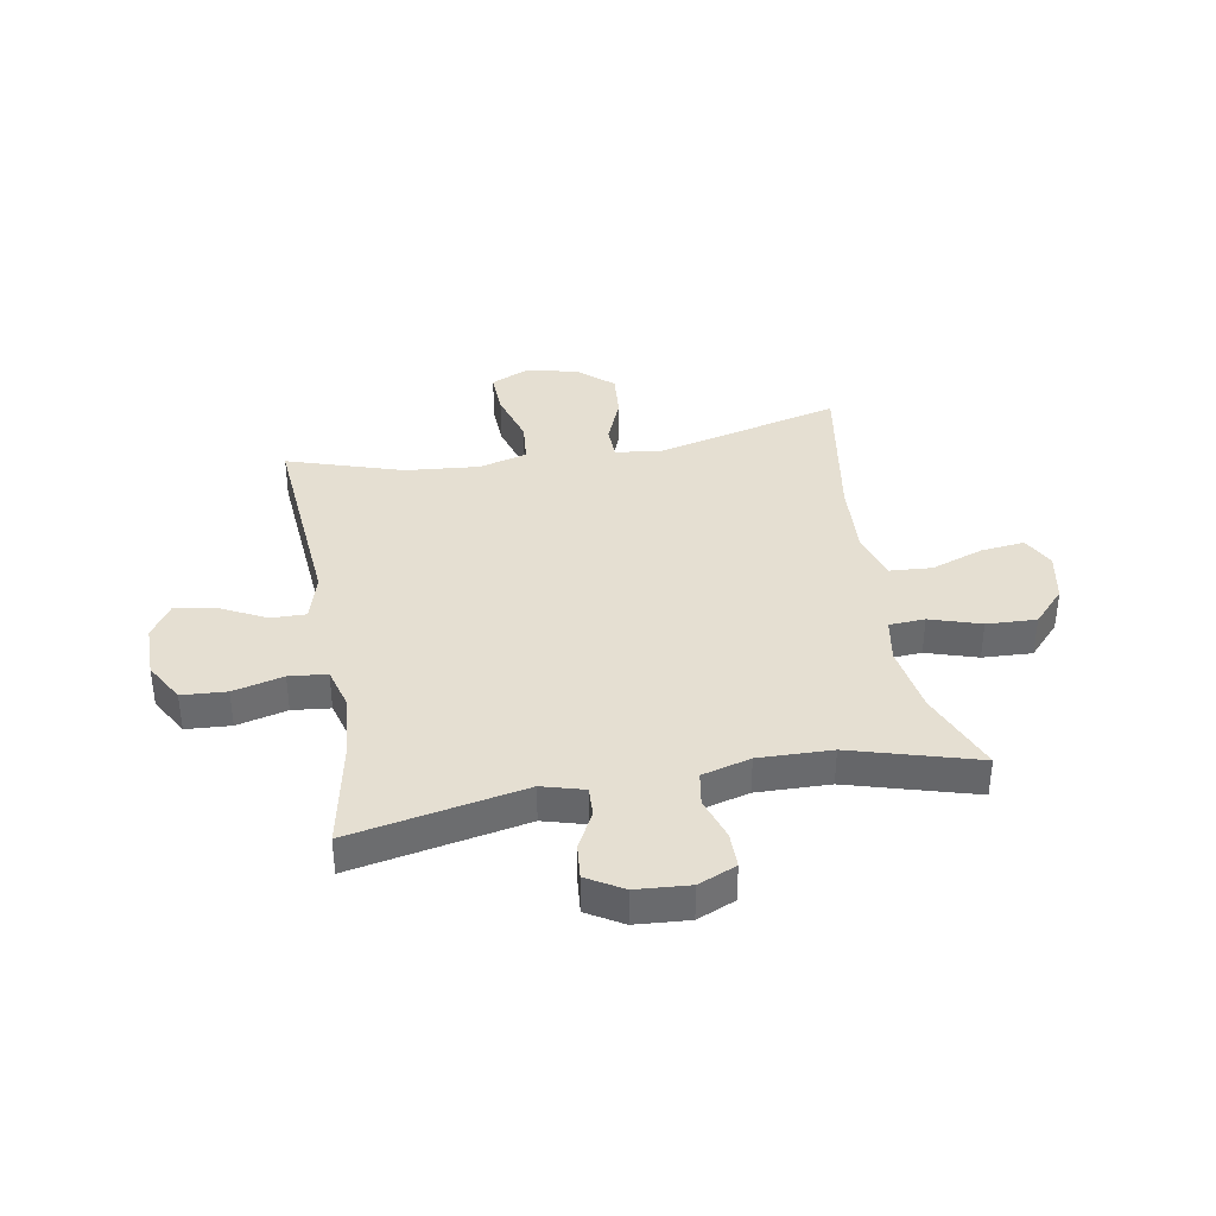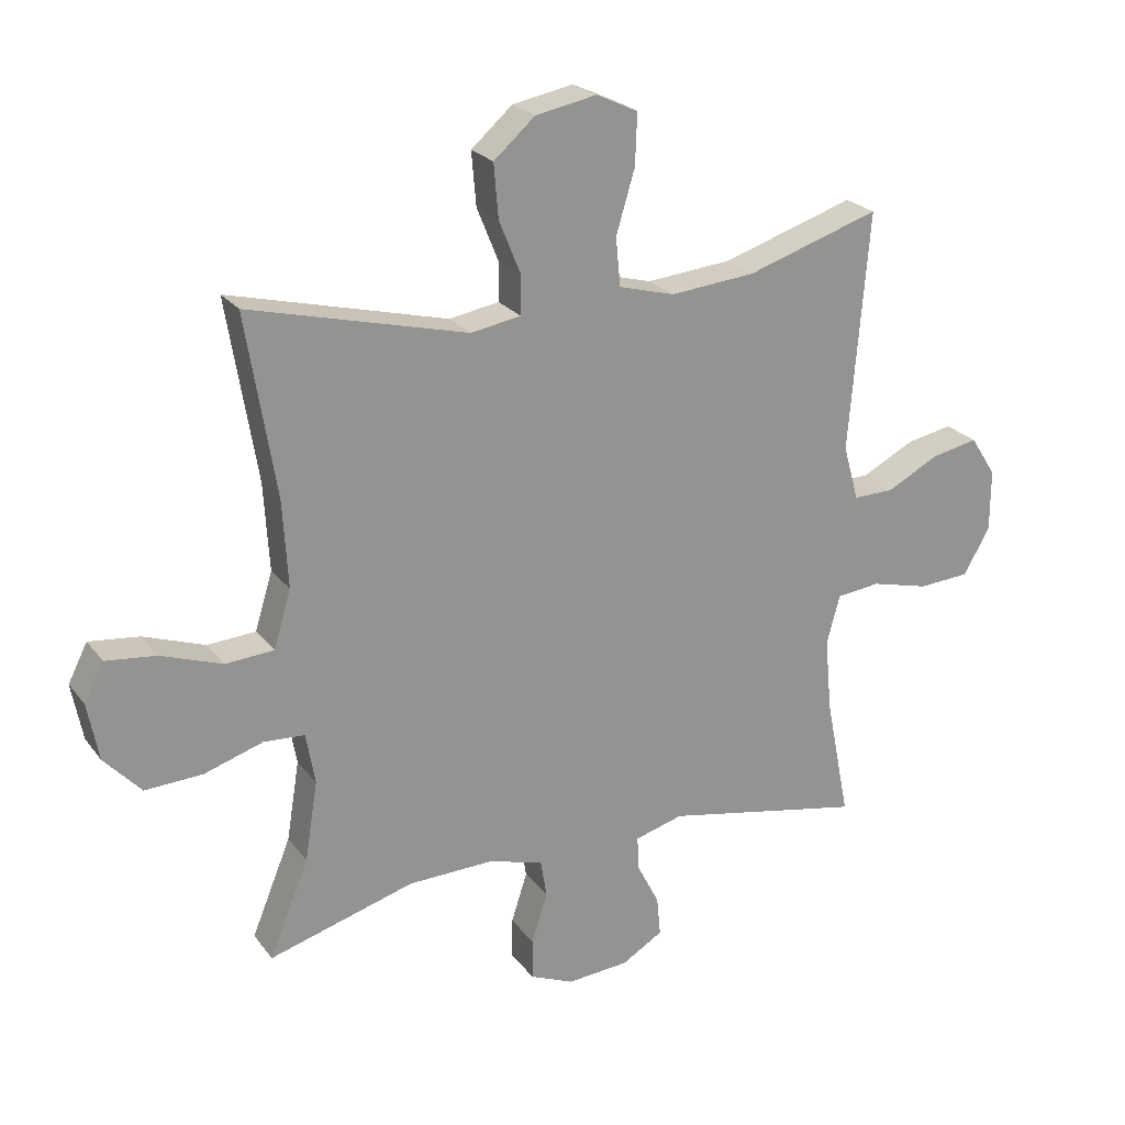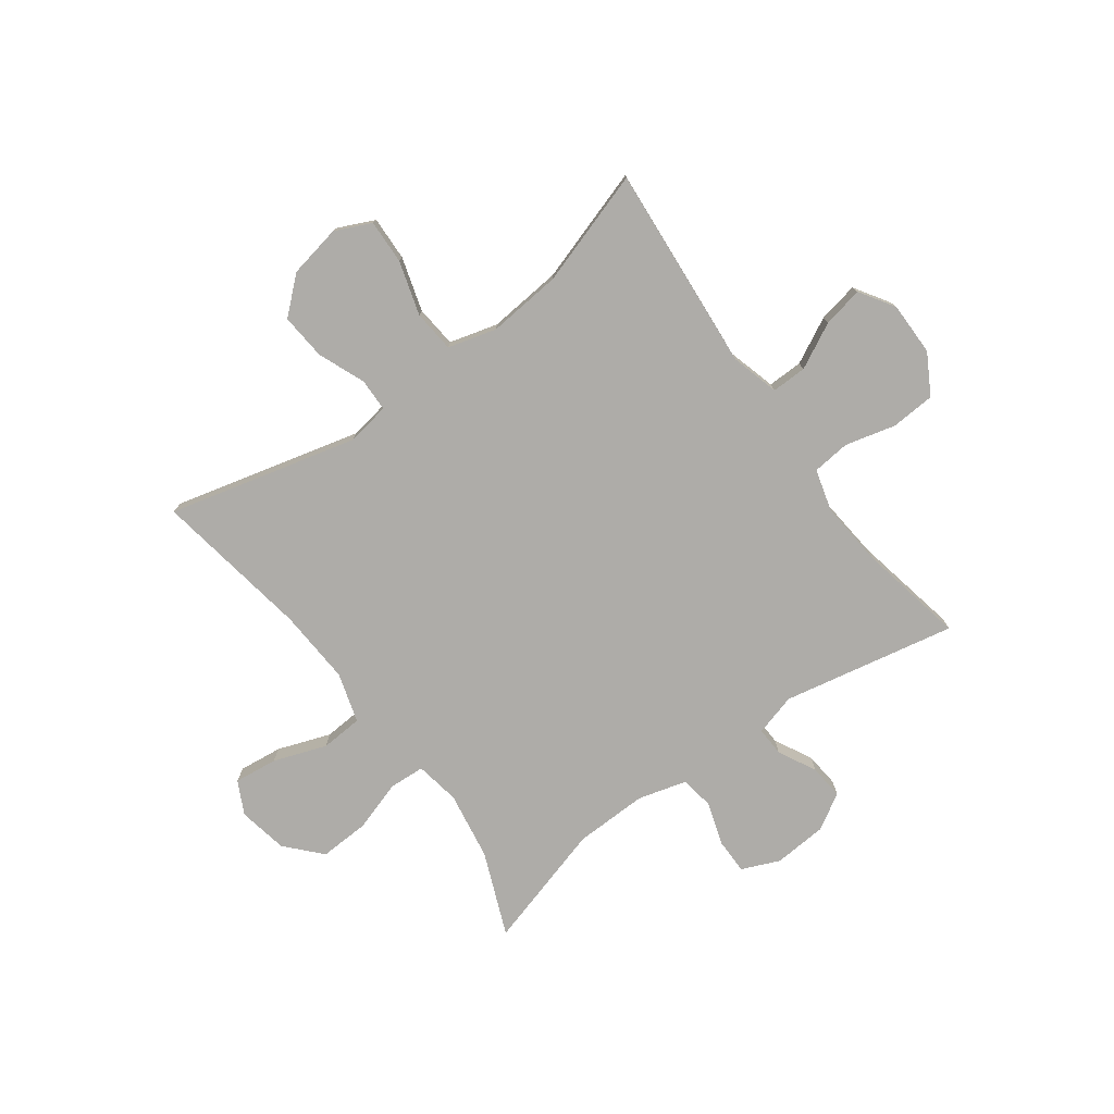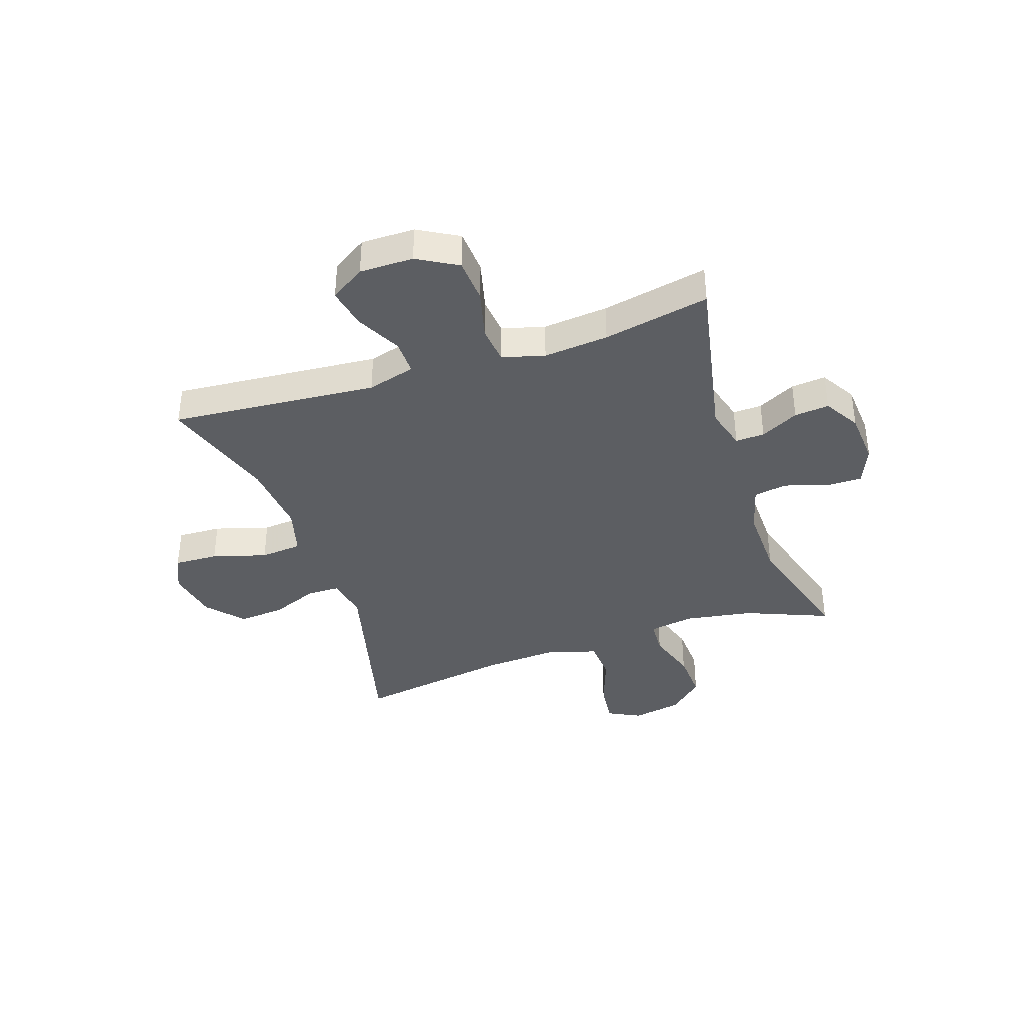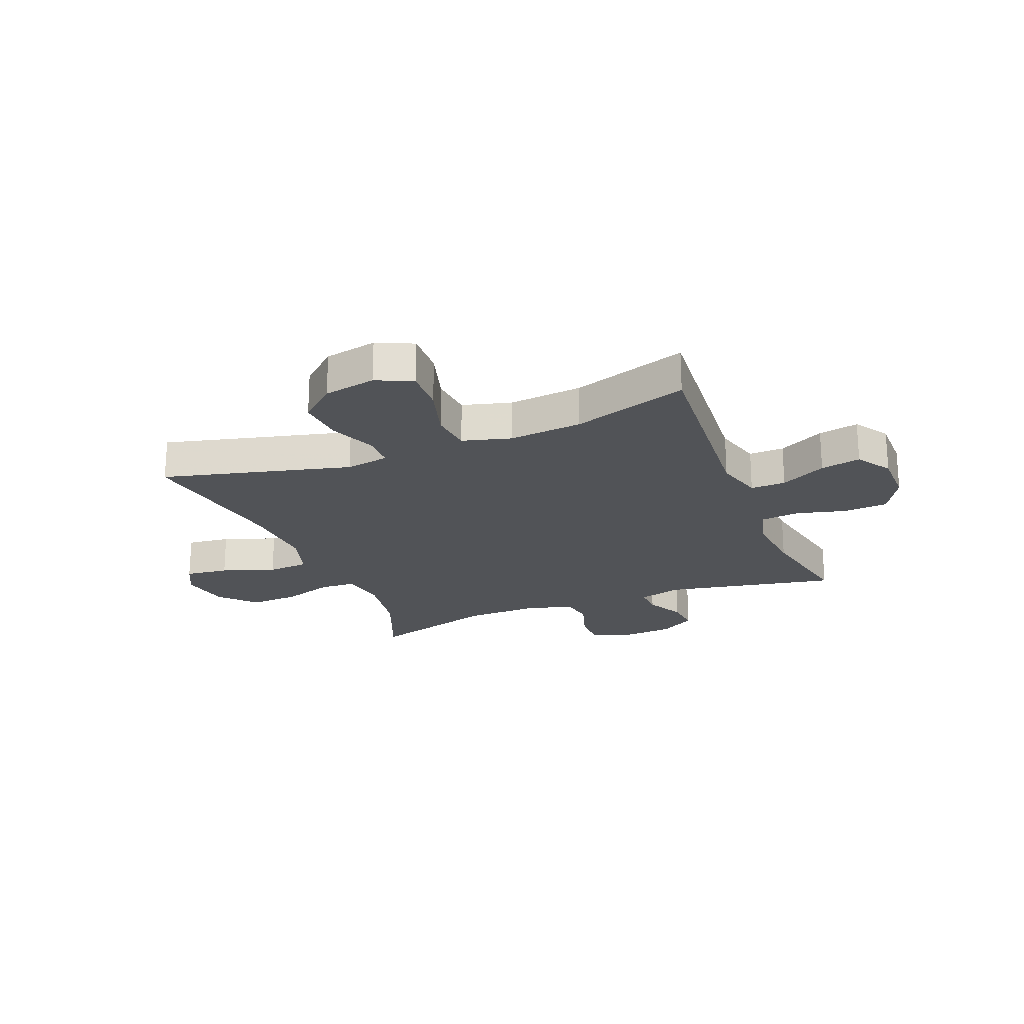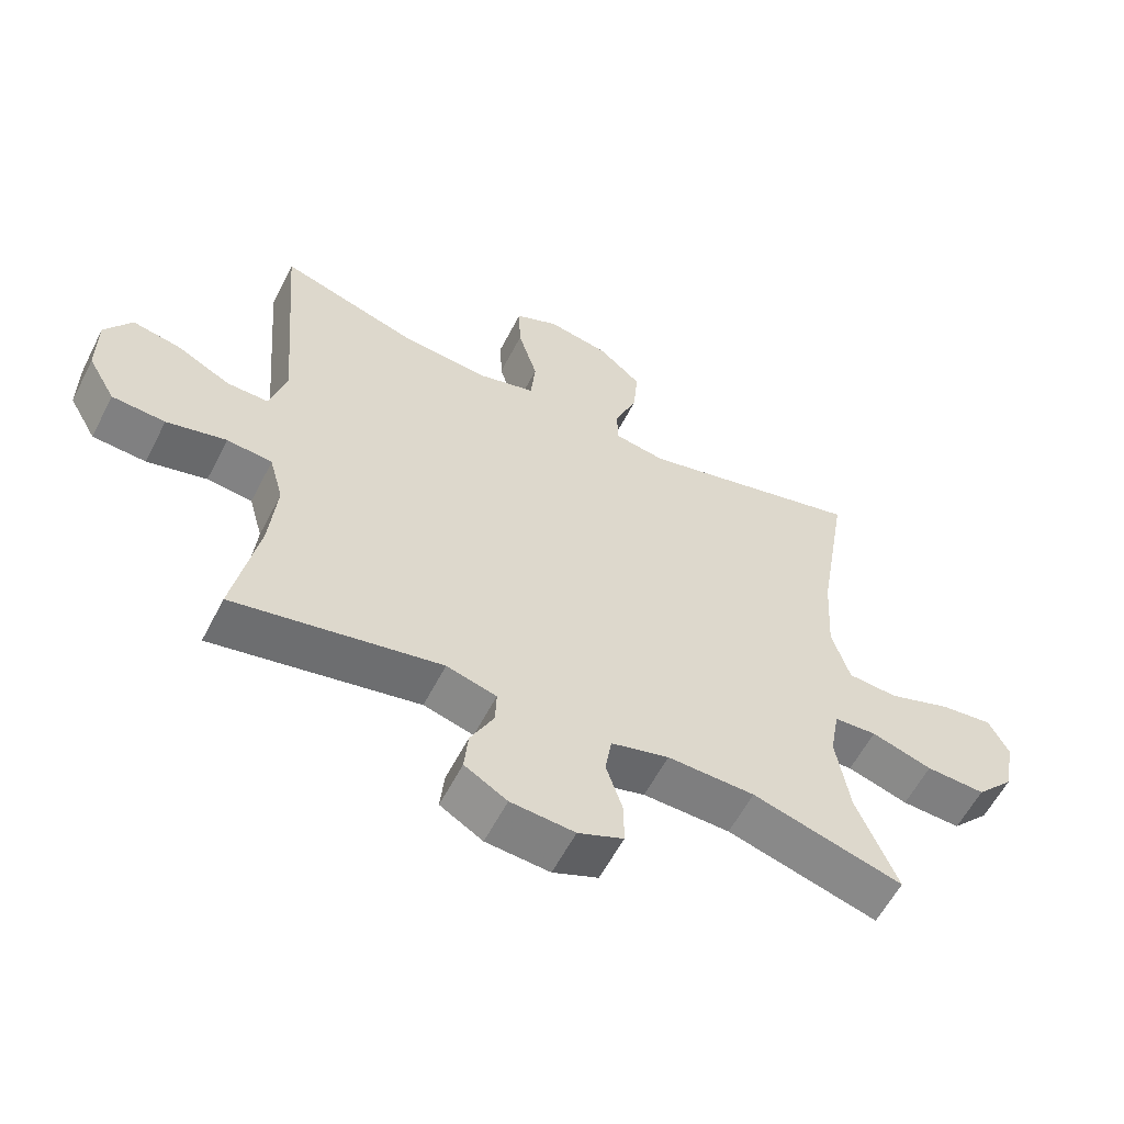
<metadata>
{"format":"obj","ext":"obj","renderer":"f3d","projection":"perspective","resolution":1024,"background":"white","views":[{"elev":37.4,"azim":170.0,"up":"+Y"},{"elev":23.5,"azim":-27.5,"up":"+Z"},{"elev":-76.9,"azim":36.2,"up":"+Y"},{"elev":-37.9,"azim":108.6,"up":"+Y"},{"elev":-22.1,"azim":21.9,"up":"+Y"},{"elev":-58.9,"azim":152.9,"up":"+Z"}]}
</metadata>
<code>
v -0.5 0.07 -0.5
v -0.439 0.07 -0.351
v -0.419 0.07 -0.228
v -0.433 0.07 -0.148
v -0.497 0.07 -0.144
v -0.588 0.07 -0.173
v -0.677 0.07 -0.177
v -0.734 0.07 -0.115
v -0.751 0.07 -0.026
v -0.721 0.07 0.033
v -0.643 0.07 0.024
v -0.548 0.07 -0.01
v -0.473 0.07 -0.005
v -0.446 0.07 0.084
v -0.454 0.07 0.219
v -0.5 0.07 0.5
v -0.162 0.07 0.414
v -0.084 0.07 0.427
v -0.083 0.07 0.486
v -0.117 0.07 0.57
v -0.124 0.07 0.653
v -0.06 0.07 0.709
v 0.034 0.07 0.727
v 0.099 0.07 0.697
v 0.096 0.07 0.618
v 0.067 0.07 0.521
v 0.074 0.07 0.446
v 0.161 0.07 0.422
v 0.293 0.07 0.434
v 0.5 0.07 0.5
v 0.47 0.07 0.13
v 0.494 0.07 0.044
v 0.557 0.07 0.045
v 0.639 0.07 0.087
v 0.711 0.07 0.101
v 0.751 0.07 0.039
v 0.751 0.07 -0.057
v 0.71 0.07 -0.129
v 0.63 0.07 -0.134
v 0.54 0.07 -0.111
v 0.472 0.07 -0.118
v 0.451 0.07 -0.194
v 0.462 0.07 -0.31
v 0.5 0.07 -0.5
v 0.189 0.07 -0.438
v 0.114 0.07 -0.459
v 0.116 0.07 -0.511
v 0.151 0.07 -0.579
v 0.157 0.07 -0.641
v 0.093 0.07 -0.679
v -0.003 0.07 -0.686
v -0.071 0.07 -0.657
v -0.071 0.07 -0.593
v -0.046 0.07 -0.516
v -0.056 0.07 -0.456
v -0.143 0.07 -0.432
v -0.274 0.07 -0.435
v -0.5 0 -0.5
v -0.439 0 -0.351
v -0.419 0 -0.228
v -0.433 0 -0.148
v -0.497 0 -0.144
v -0.588 0 -0.173
v -0.677 0 -0.177
v -0.734 0 -0.115
v -0.751 0 -0.026
v -0.721 0 0.033
v -0.643 0 0.024
v -0.548 0 -0.01
v -0.473 0 -0.005
v -0.446 0 0.084
v -0.454 0 0.219
v -0.5 0 0.5
v -0.162 0 0.414
v -0.084 0 0.427
v -0.083 0 0.486
v -0.117 0 0.57
v -0.124 0 0.653
v -0.06 0 0.709
v 0.034 0 0.727
v 0.099 0 0.697
v 0.096 0 0.618
v 0.067 0 0.521
v 0.074 0 0.446
v 0.161 0 0.422
v 0.293 0 0.434
v 0.5 0 0.5
v 0.47 0 0.13
v 0.494 0 0.044
v 0.557 0 0.045
v 0.639 0 0.087
v 0.711 0 0.101
v 0.751 0 0.039
v 0.751 0 -0.057
v 0.71 0 -0.129
v 0.63 0 -0.134
v 0.54 0 -0.111
v 0.472 0 -0.118
v 0.451 0 -0.194
v 0.462 0 -0.31
v 0.5 0 -0.5
v 0.189 0 -0.438
v 0.114 0 -0.459
v 0.116 0 -0.511
v 0.151 0 -0.579
v 0.157 0 -0.641
v 0.093 0 -0.679
v -0.003 0 -0.686
v -0.071 0 -0.657
v -0.071 0 -0.593
v -0.046 0 -0.516
v -0.056 0 -0.456
v -0.143 0 -0.432
v -0.274 0 -0.435
f 52 53 54
f 51 52 54
f 50 51 54
f 49 50 54
f 48 49 54
f 47 48 54
f 46 47 54 55
f 45 46 55 56
f 43 44 45
f 42 43 45 56
f 38 39 40
f 37 38 40
f 36 37 40
f 35 36 40
f 34 35 40
f 33 34 40
f 32 33 40 41
f 42 56 57
f 41 42 57
f 32 41 57
f 31 32 57
f 24 25 26
f 23 24 26
f 22 23 26
f 21 22 26
f 20 21 26
f 19 20 26
f 18 19 26 27
f 17 18 27 28
f 15 16 17
f 14 15 17 28
f 10 11 12
f 9 10 12
f 8 9 12
f 7 8 12
f 6 7 12
f 5 6 12
f 4 5 12 13
f 57 1 2
f 31 57 2
f 30 31 2
f 29 30 2
f 14 28 29
f 13 14 29
f 4 13 29
f 29 2 3
f 3 4 29
f 111 110 109
f 111 109 108
f 111 108 107
f 111 107 106
f 111 106 105
f 111 105 104
f 112 111 104 103
f 113 112 103 102
f 102 101 100
f 113 102 100 99
f 97 96 95
f 97 95 94
f 97 94 93
f 97 93 92
f 97 92 91
f 97 91 90
f 98 97 90 89
f 114 113 99
f 114 99 98
f 114 98 89
f 114 89 88
f 83 82 81
f 83 81 80
f 83 80 79
f 83 79 78
f 83 78 77
f 83 77 76
f 84 83 76 75
f 85 84 75 74
f 74 73 72
f 85 74 72 71
f 69 68 67
f 69 67 66
f 69 66 65
f 69 65 64
f 69 64 63
f 69 63 62
f 70 69 62 61
f 59 58 114
f 59 114 88
f 59 88 87
f 59 87 86
f 86 85 71
f 86 71 70
f 86 70 61
f 60 59 86
f 86 61 60
f 1 58 59 2
f 2 59 60 3
f 3 60 61 4
f 4 61 62 5
f 5 62 63 6
f 6 63 64 7
f 7 64 65 8
f 8 65 66 9
f 9 66 67 10
f 10 67 68 11
f 11 68 69 12
f 12 69 70 13
f 13 70 71 14
f 14 71 72 15
f 15 72 73 16
f 16 73 74 17
f 17 74 75 18
f 18 75 76 19
f 19 76 77 20
f 20 77 78 21
f 21 78 79 22
f 22 79 80 23
f 23 80 81 24
f 24 81 82 25
f 25 82 83 26
f 26 83 84 27
f 27 84 85 28
f 28 85 86 29
f 29 86 87 30
f 30 87 88 31
f 31 88 89 32
f 32 89 90 33
f 33 90 91 34
f 34 91 92 35
f 35 92 93 36
f 36 93 94 37
f 37 94 95 38
f 38 95 96 39
f 39 96 97 40
f 40 97 98 41
f 41 98 99 42
f 42 99 100 43
f 43 100 101 44
f 44 101 102 45
f 45 102 103 46
f 46 103 104 47
f 47 104 105 48
f 48 105 106 49
f 49 106 107 50
f 50 107 108 51
f 51 108 109 52
f 52 109 110 53
f 53 110 111 54
f 54 111 112 55
f 55 112 113 56
f 56 113 114 57
f 57 114 58 1

</code>
